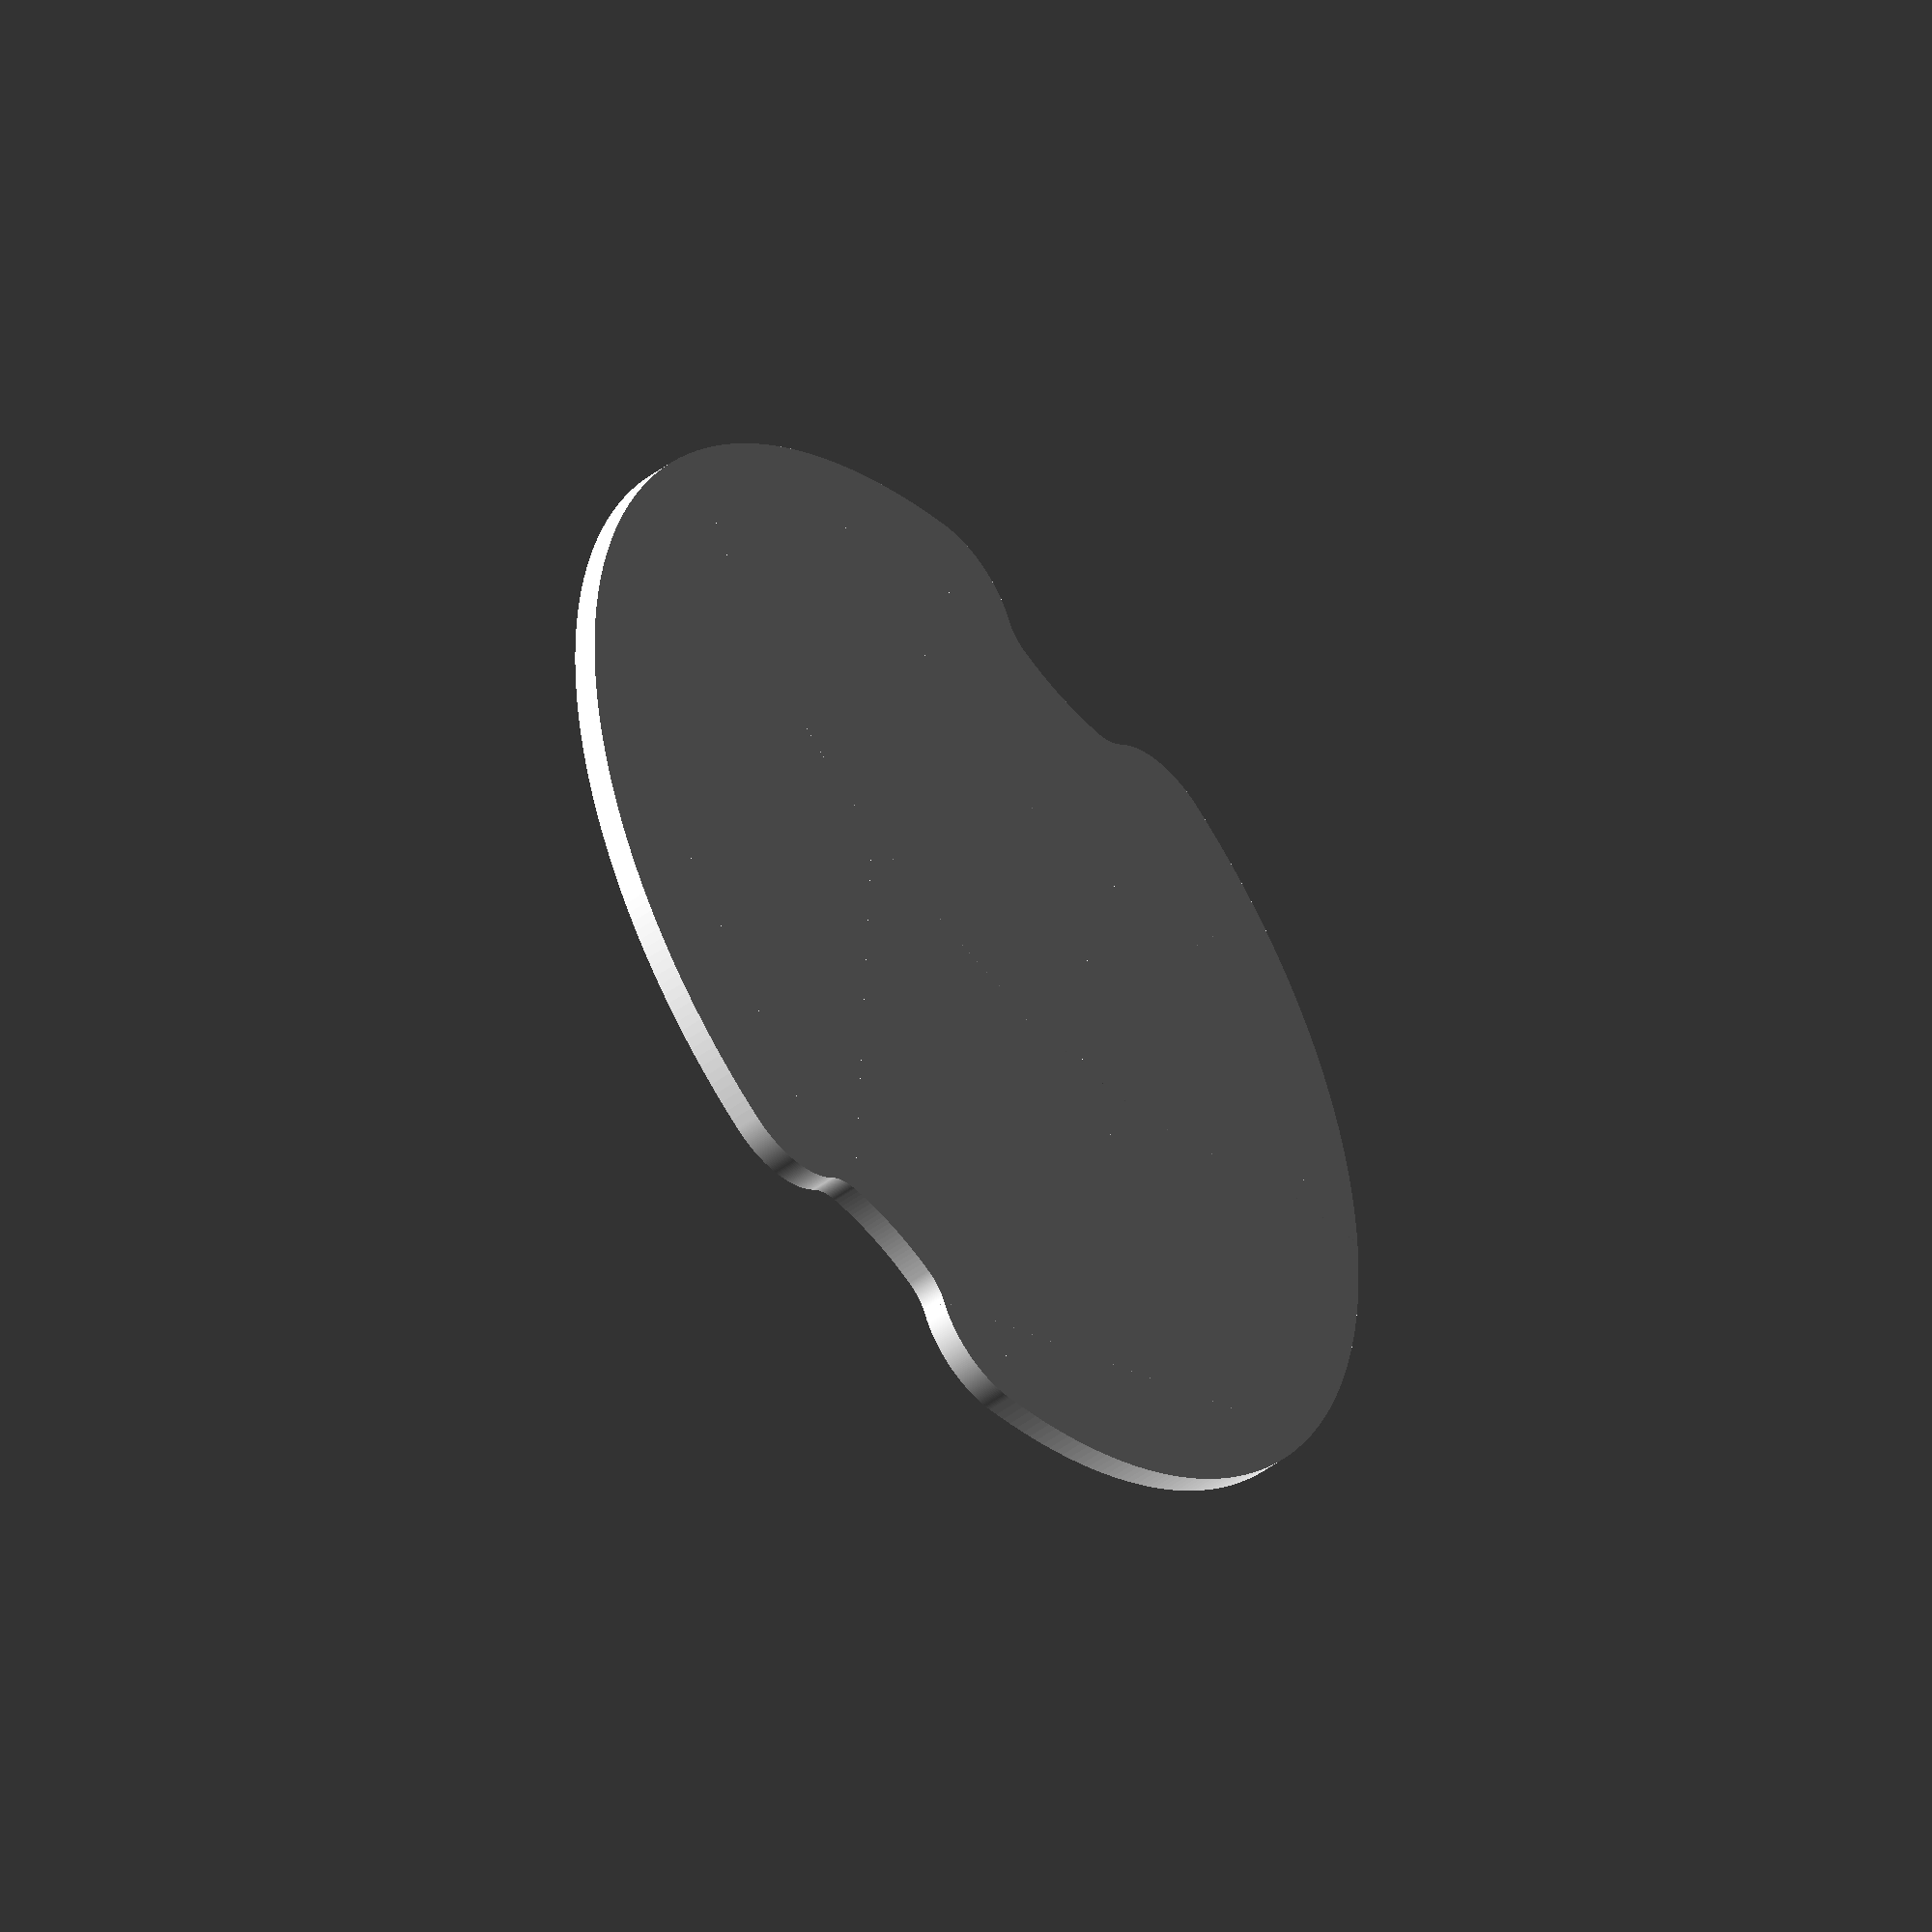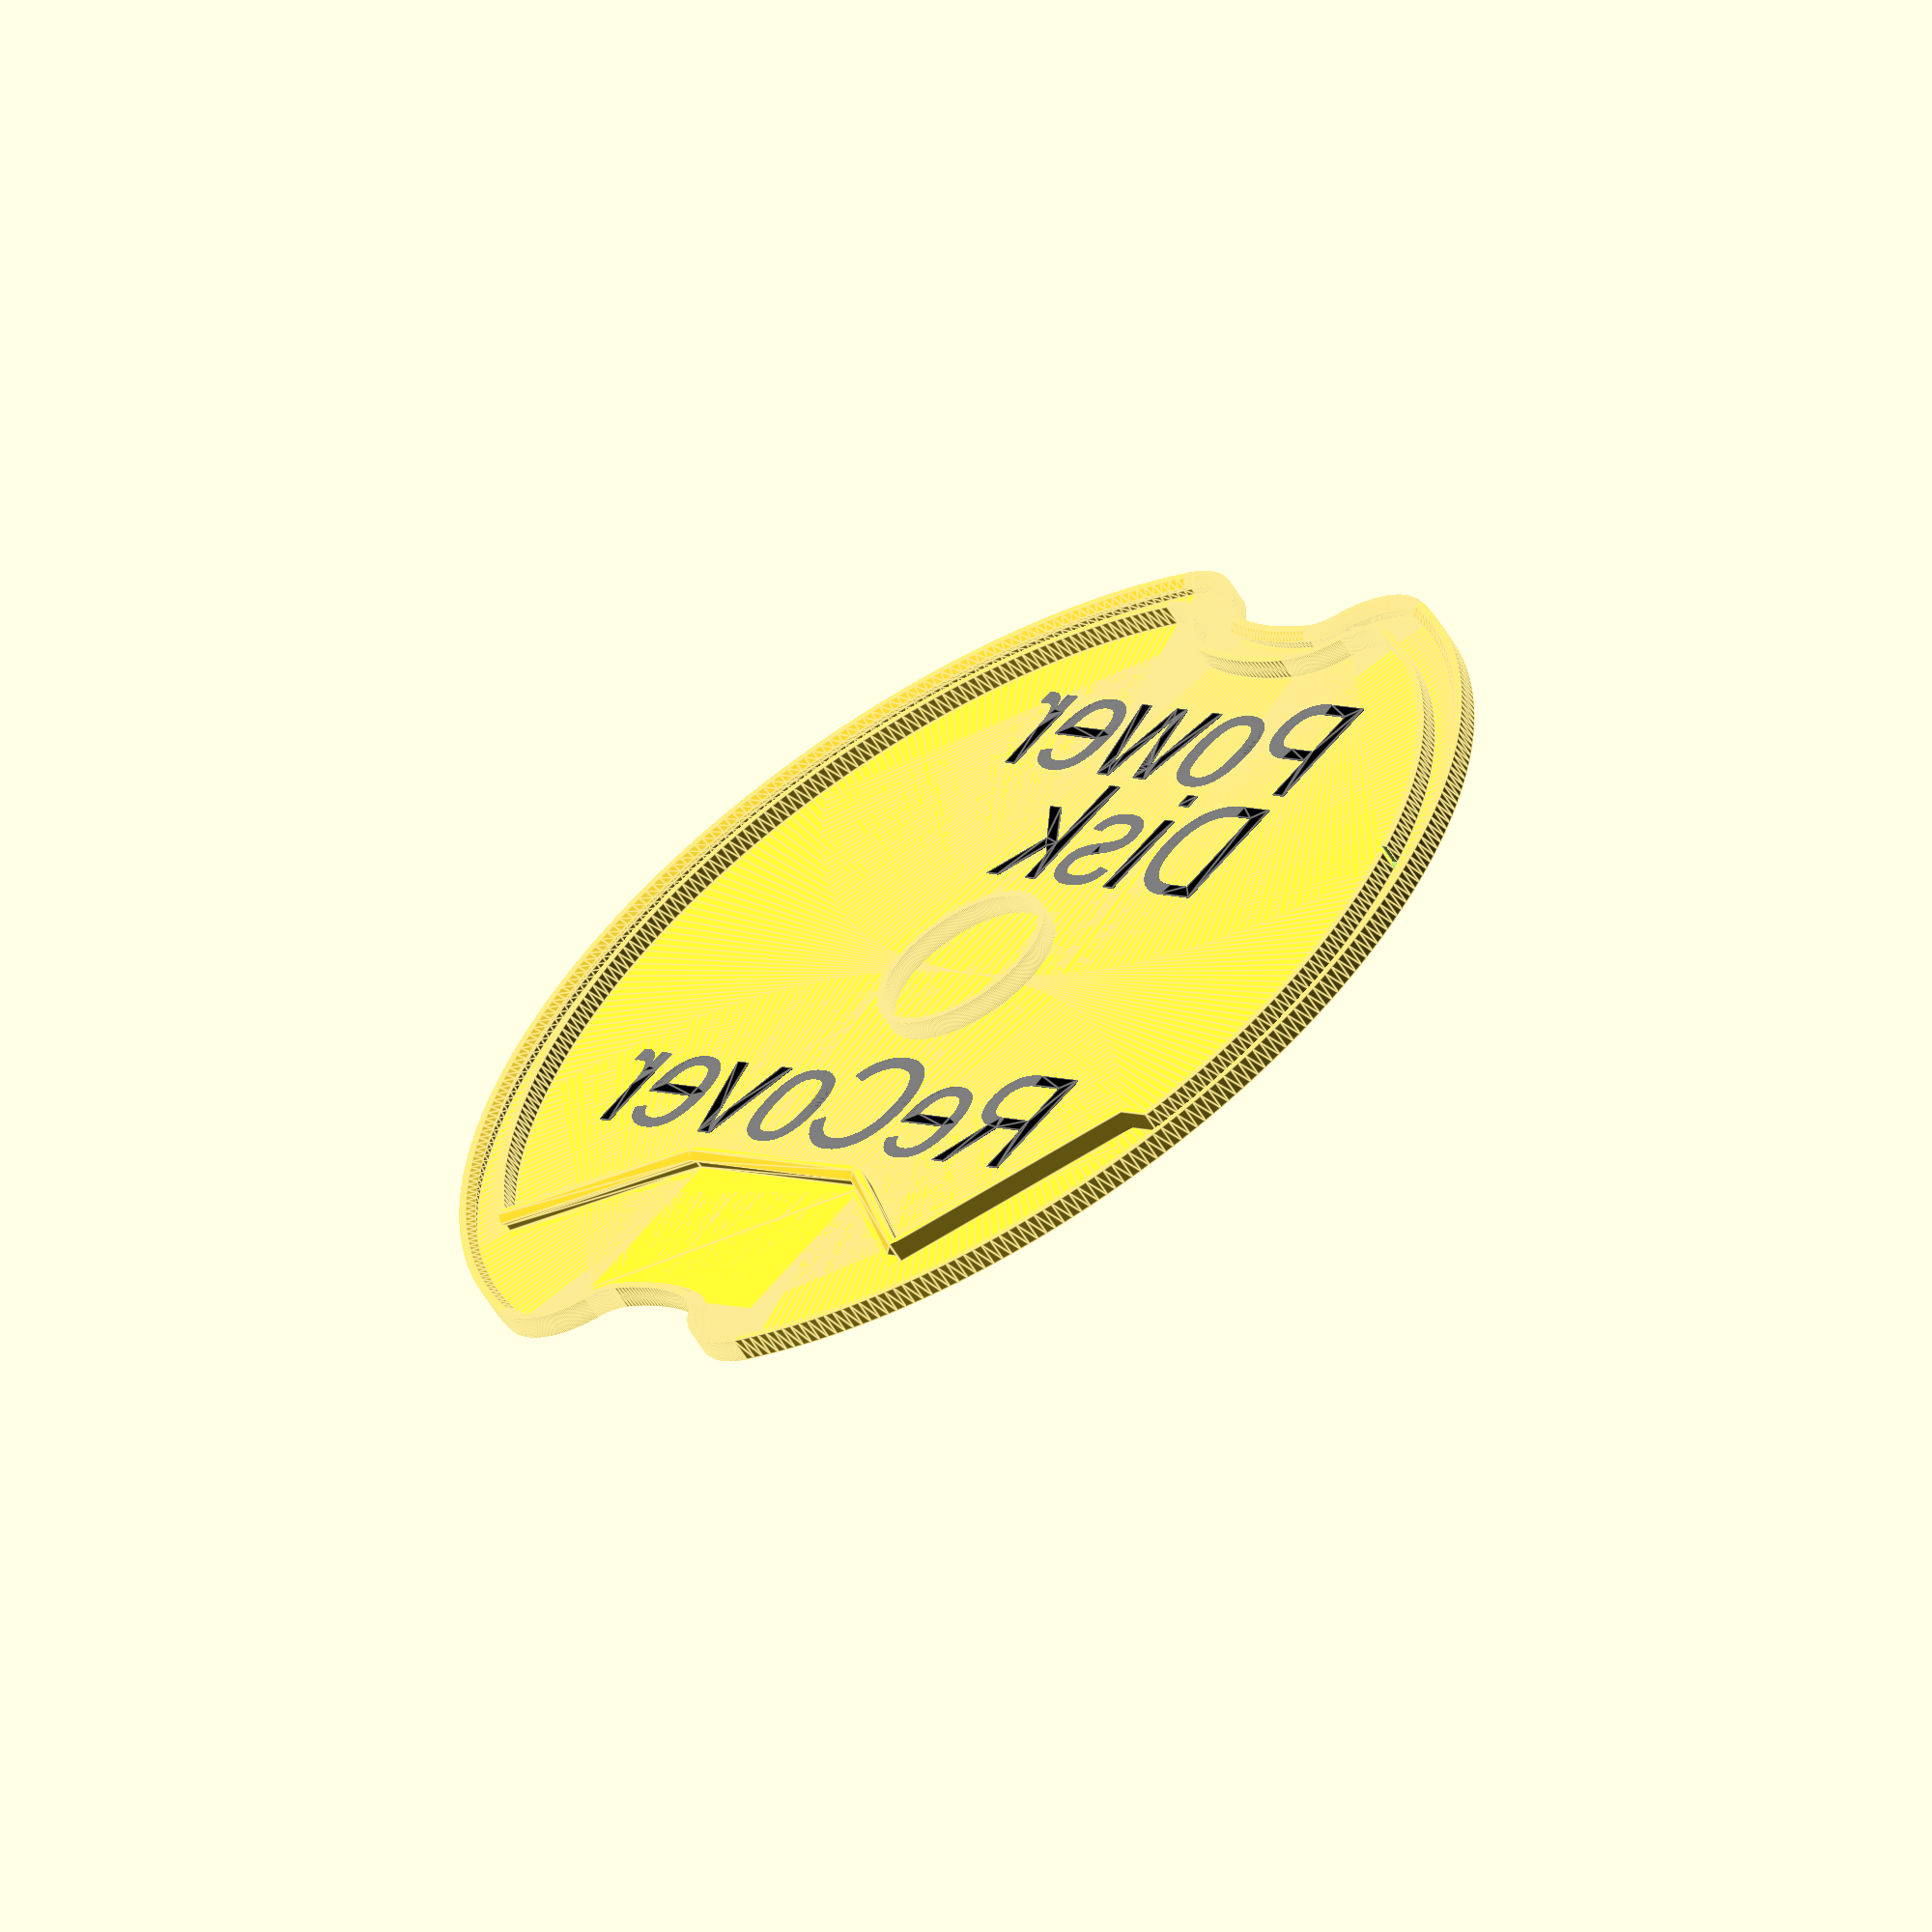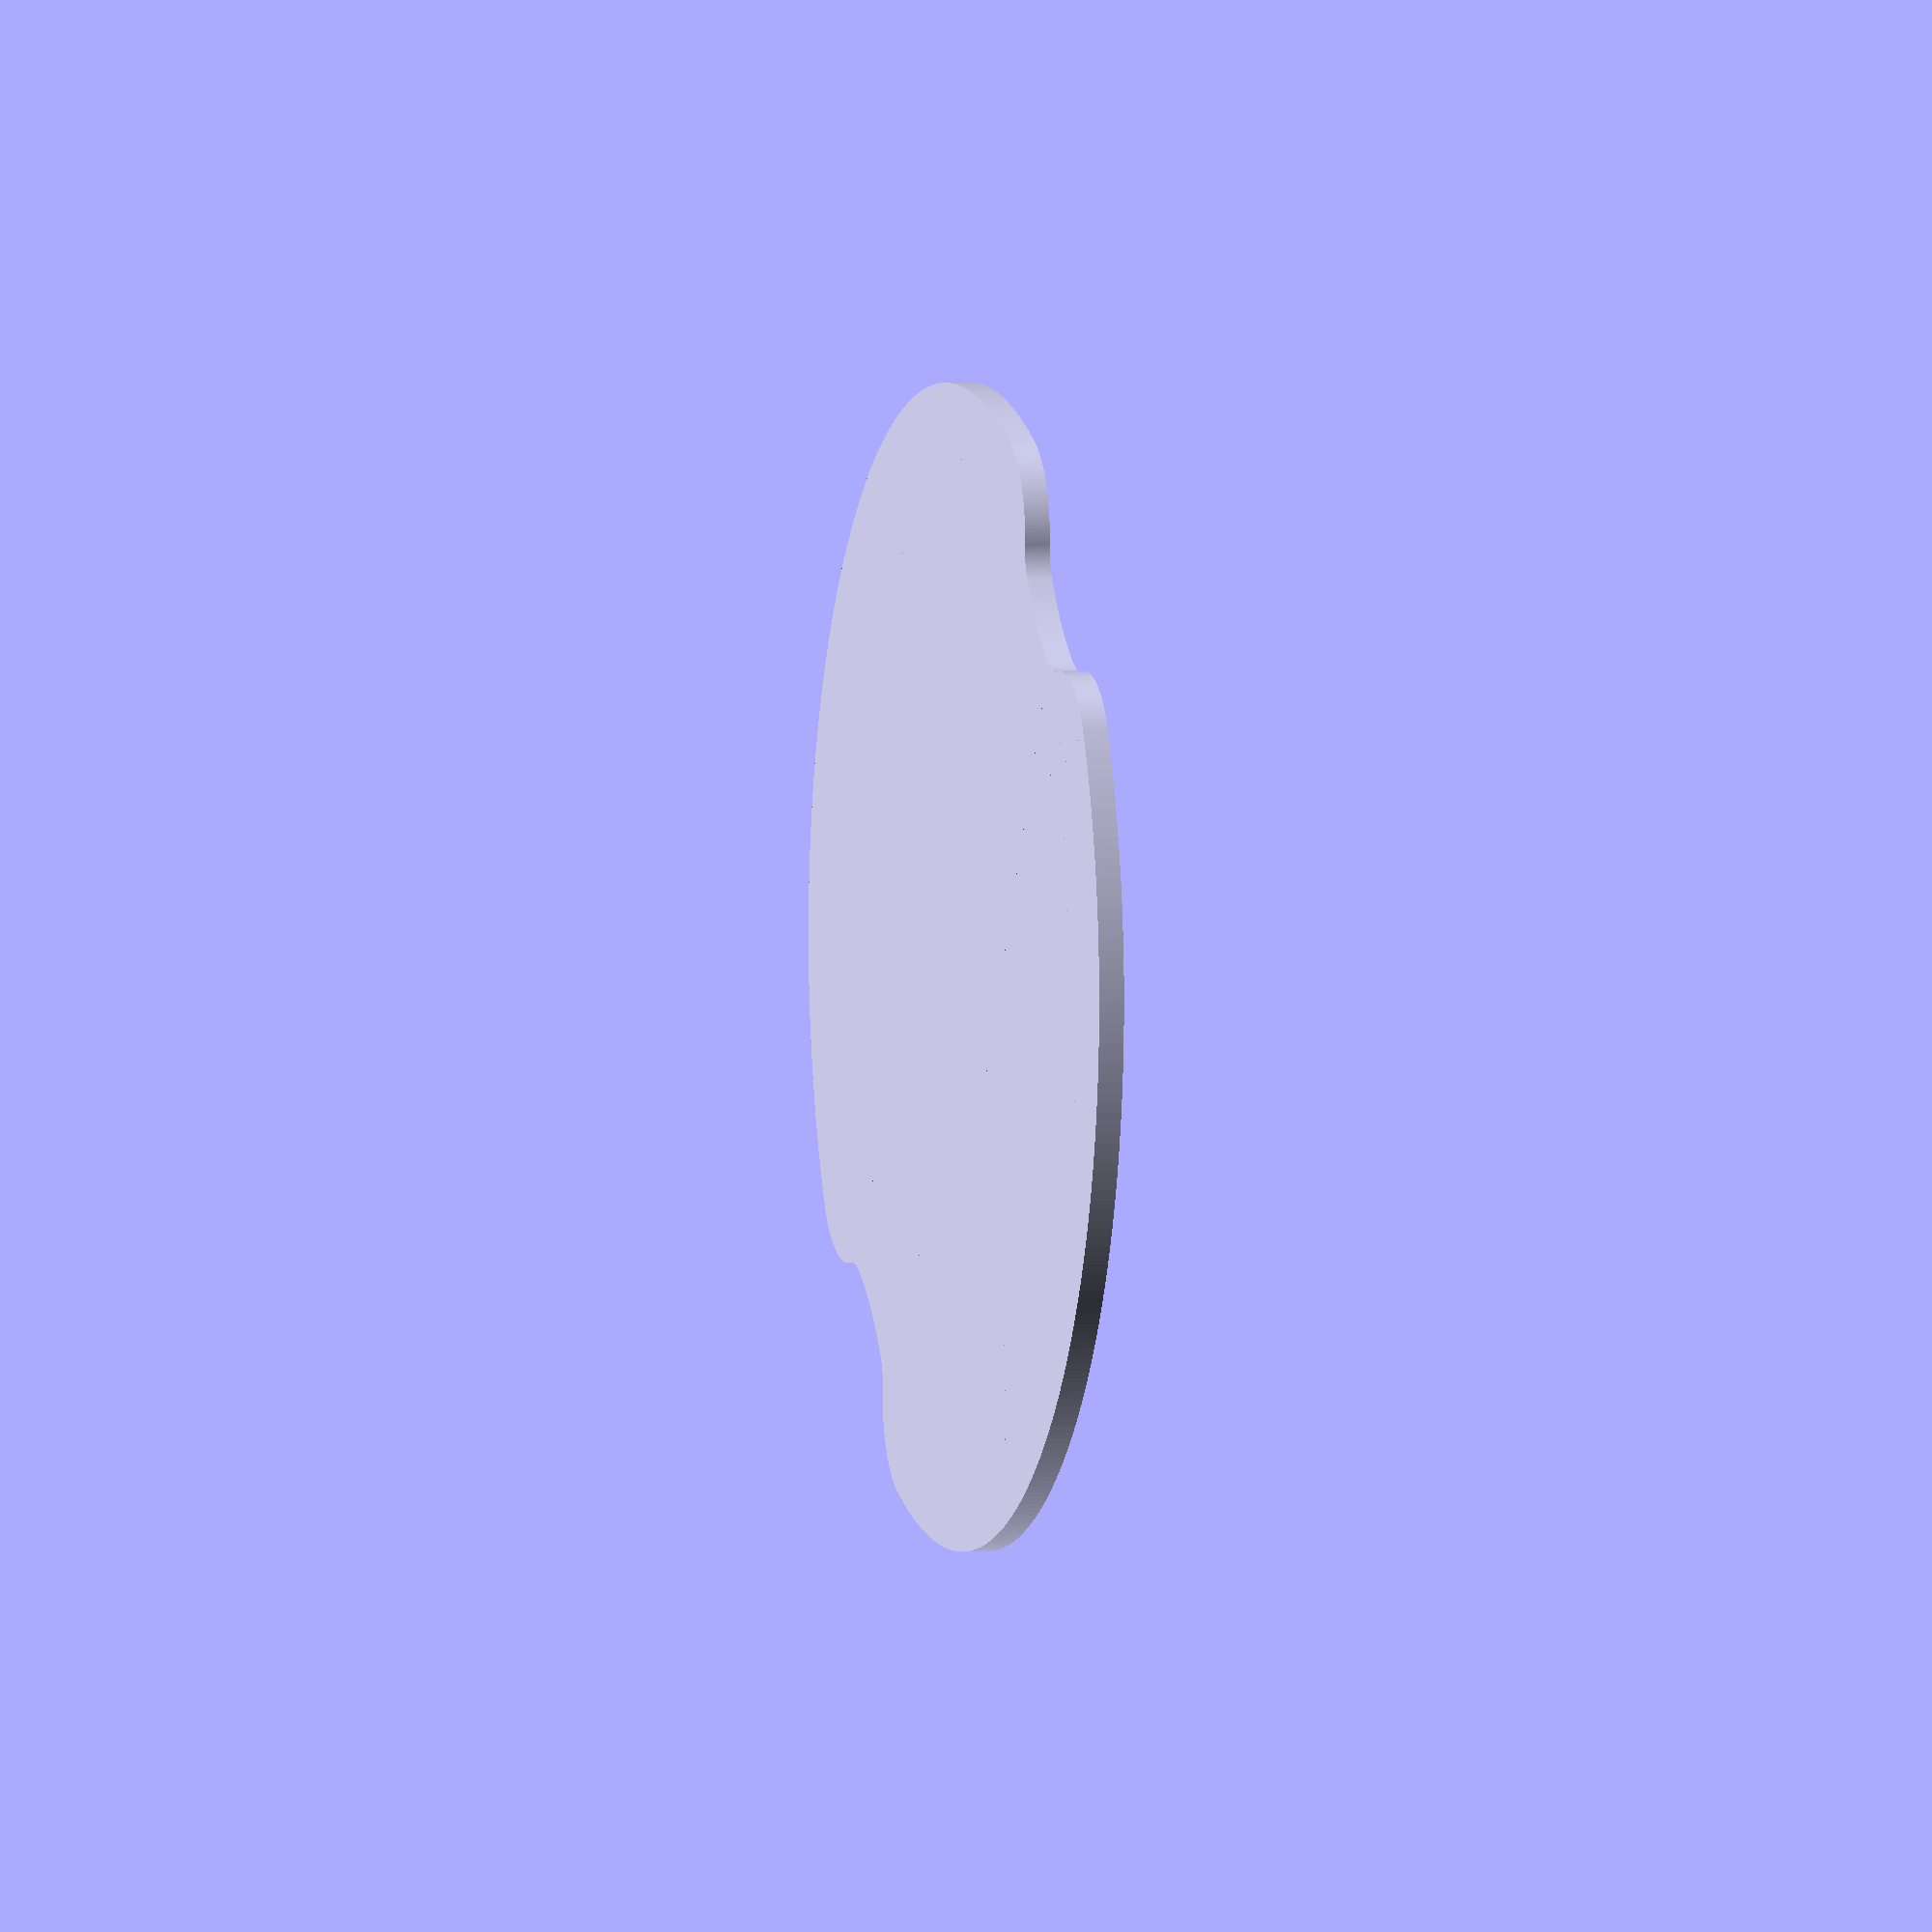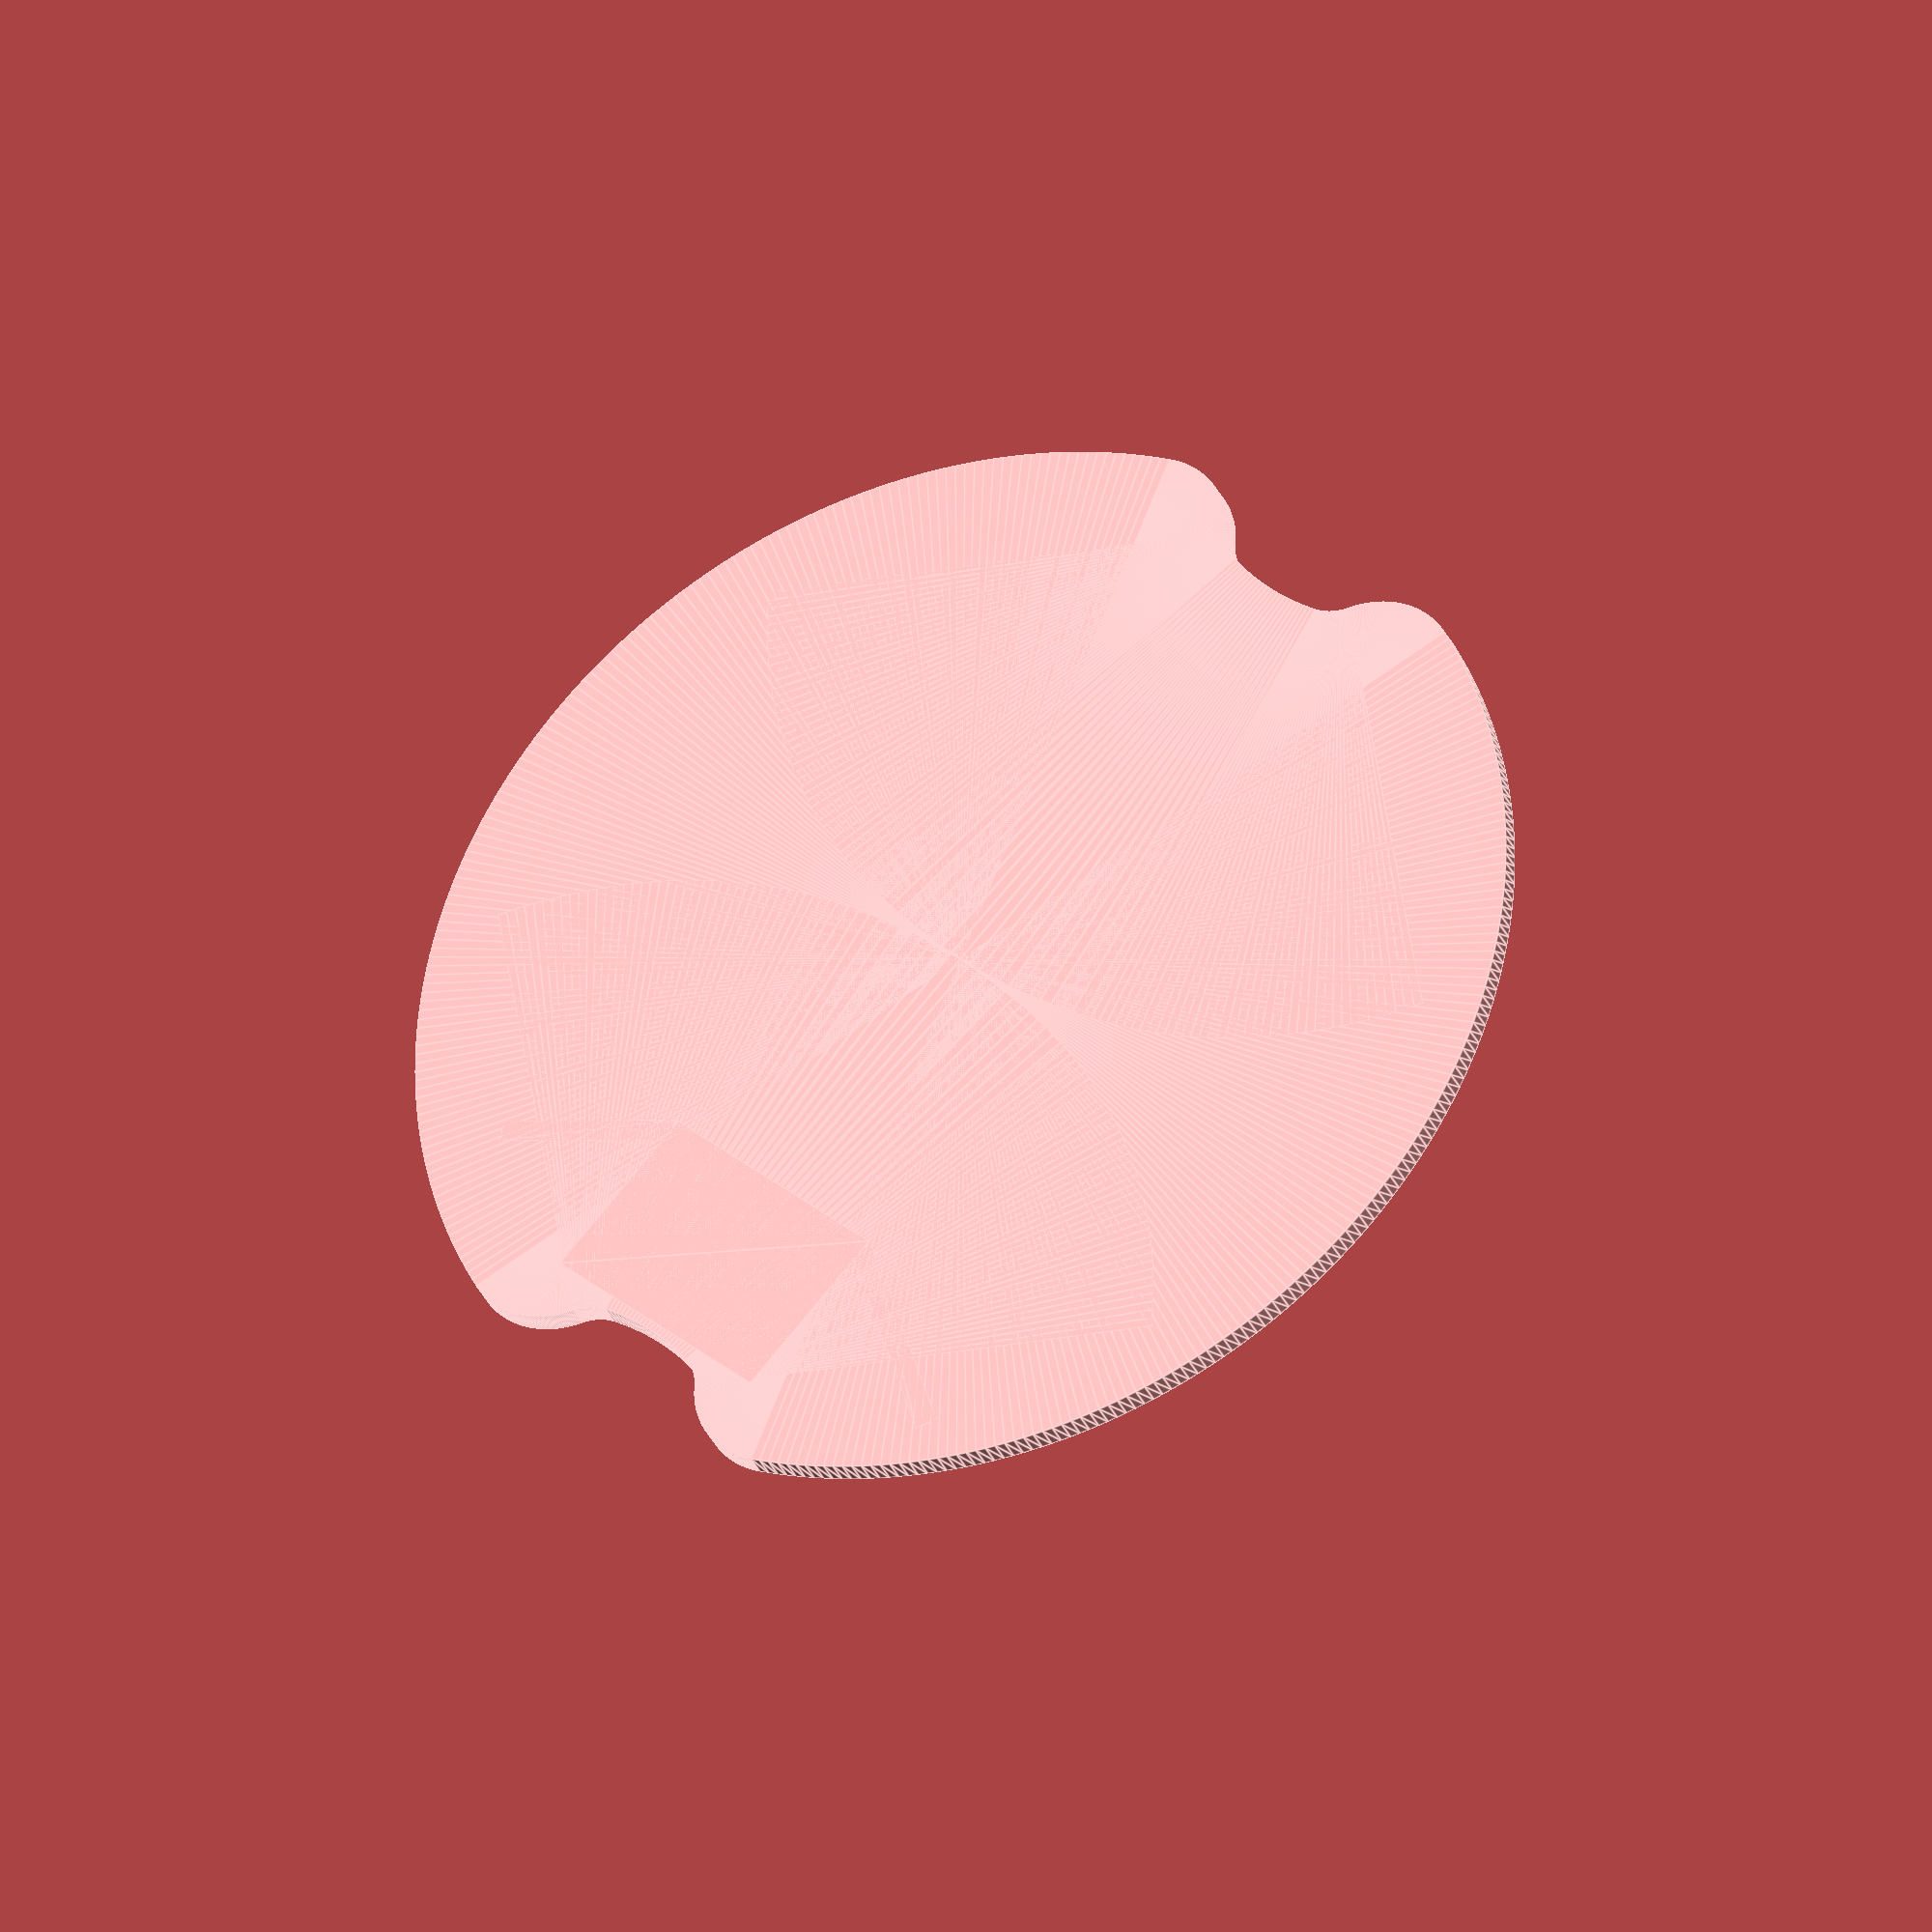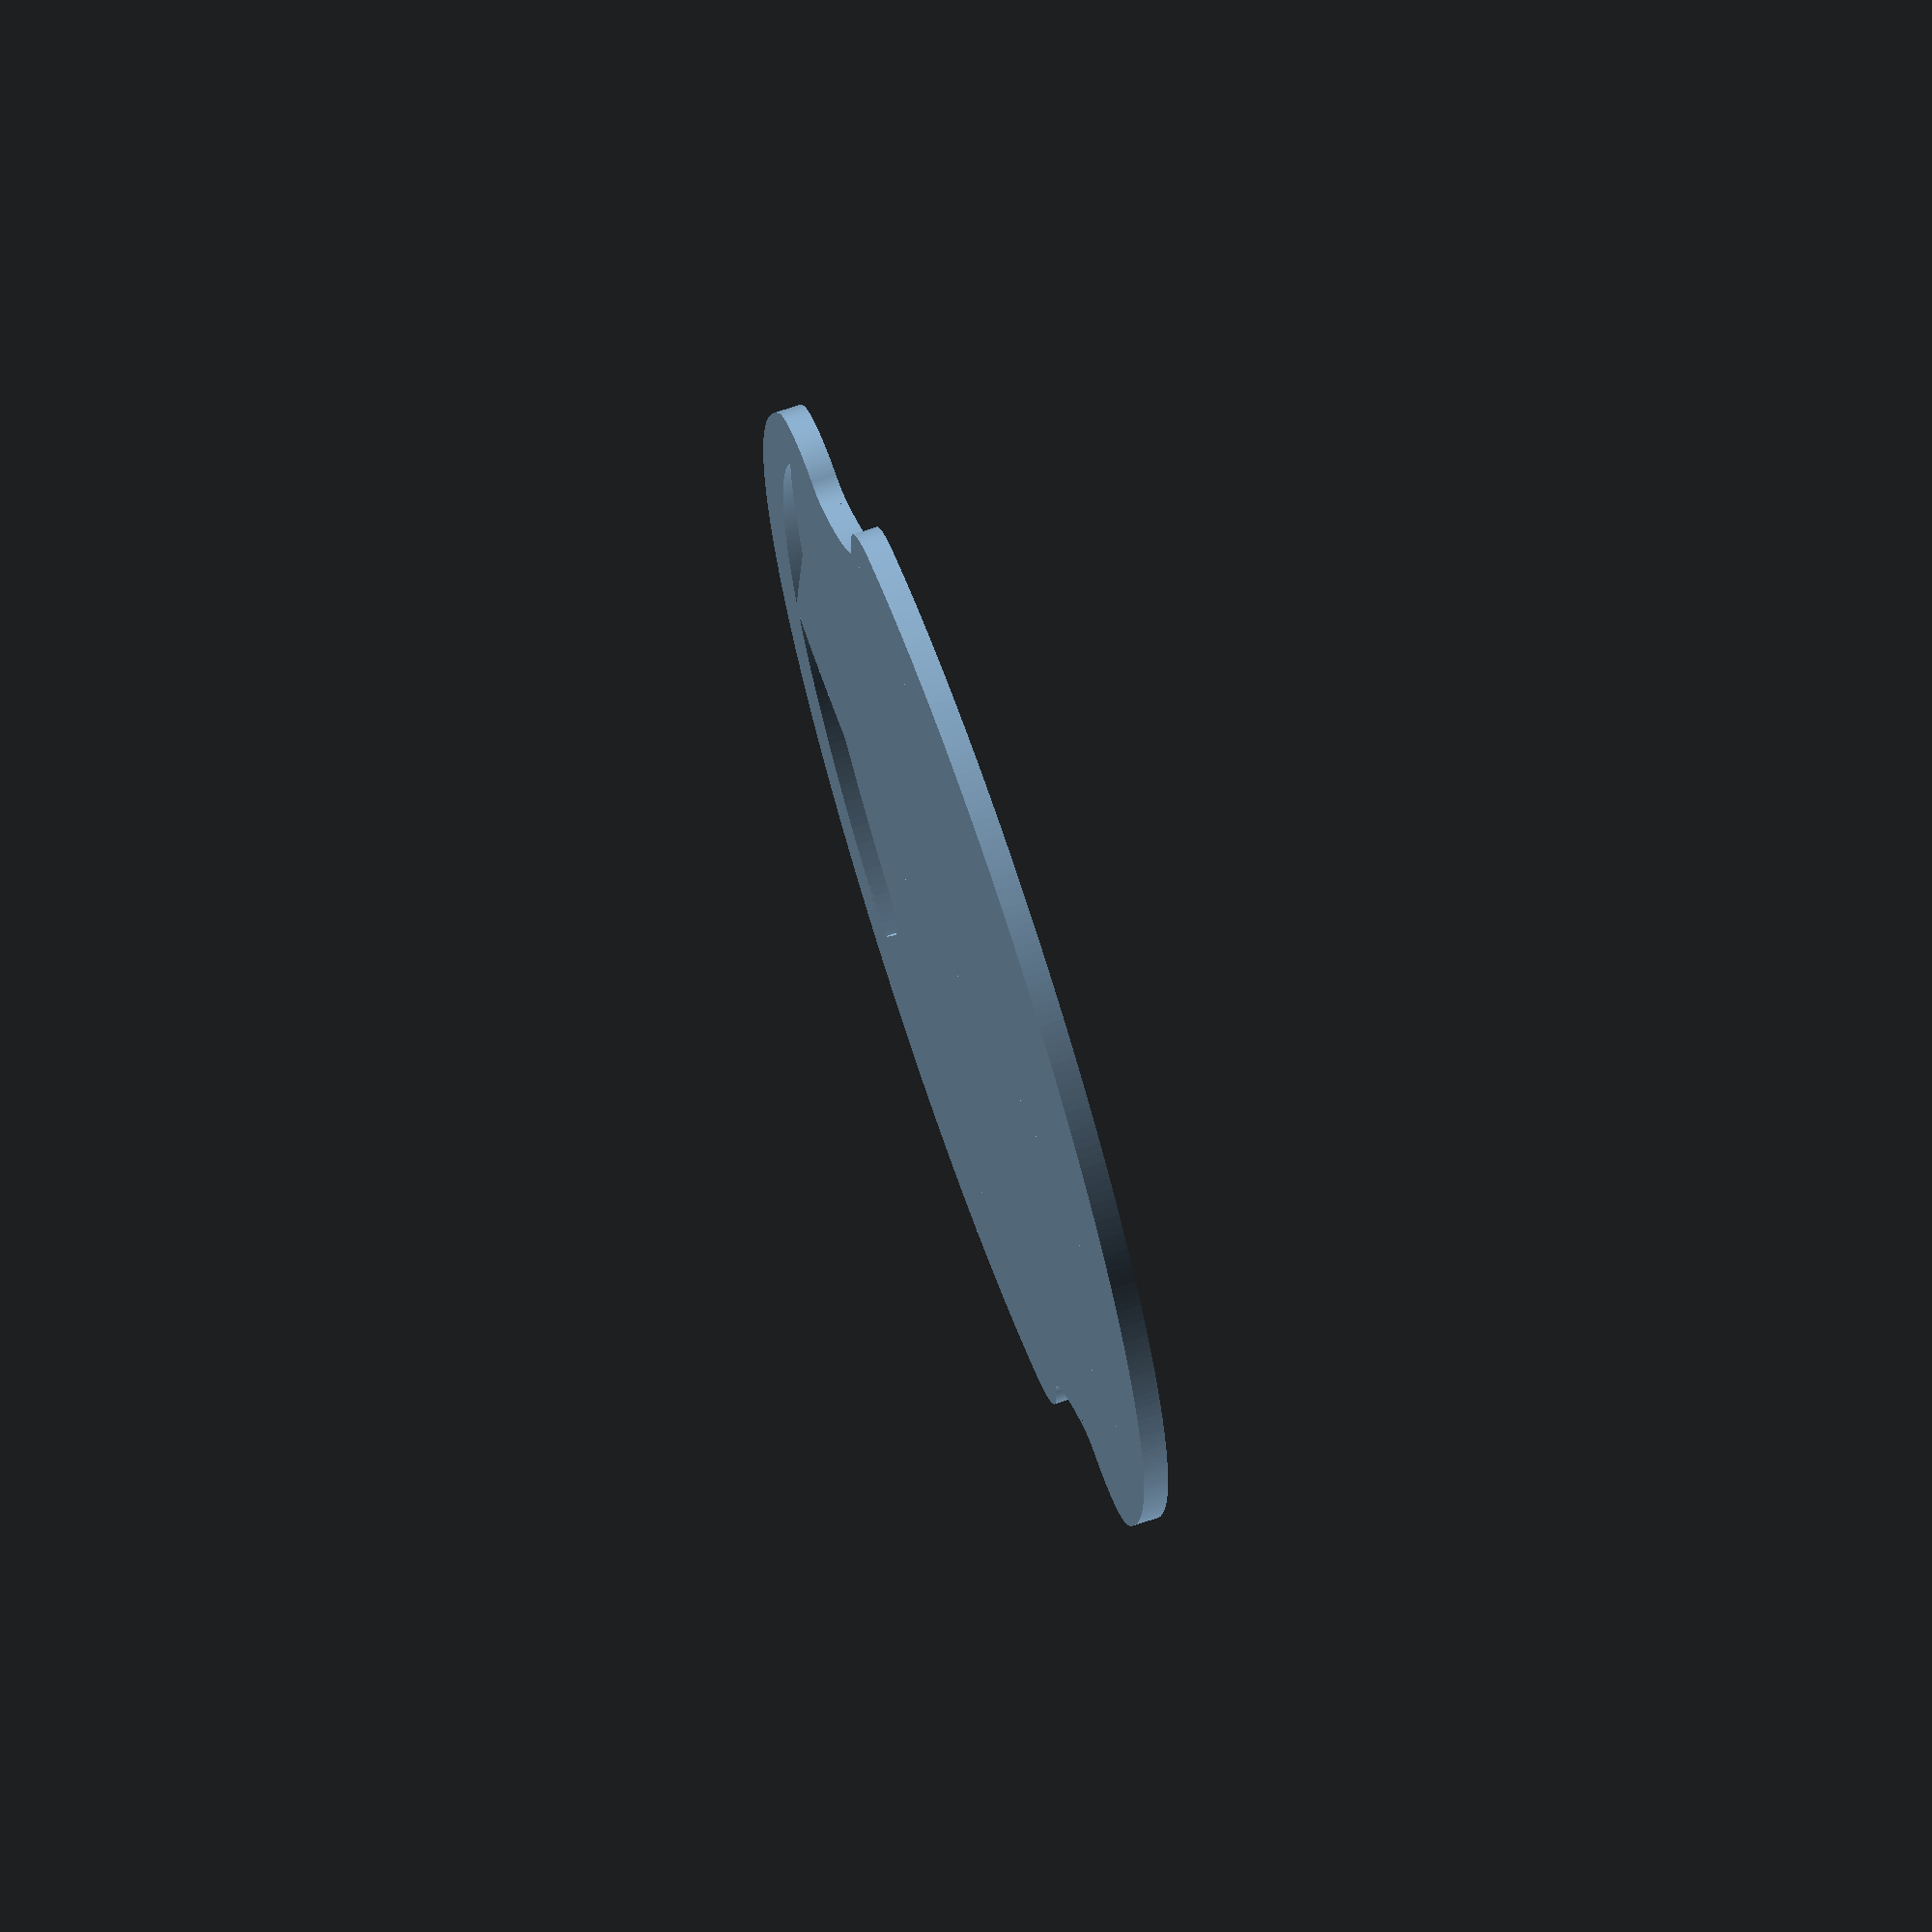
<openscad>
// minimum angle for a fragment
$fa=1;
// minimum size of a fragment
$fs=0.2;

eps=1/128;

function solve(f, s, l=eps^2) =
    f(s) < l ? s : solve(f, s-f(s)*eps/(f(s+eps)-f(s)),l);

// tickness of cover base
base = 0.4; // [0.1:0.1:2]
// extrusion height of font
fontext = 0.4; // [0:0.1:2]
// tickness of lid
lid = 1;
// width of rim
rim = 4.7;
// thickness of walls
th = 1;
// size of clip
clip = 2;
// diameter of disk
d = 153;
d1 = 24;
r1 = 20;
d2 = 16;
r2 = -52;
d4 = 128.5;
// tolerance
tol = 0.1; // [0:0.05:0.5]
c1 = [(d-d1)/2*cos(r1)+(d2+d1)/2*cos(r2),
      (d-d1)/2*sin(r1)+(d2+d1)/2*sin(r2)];
function c2(d3) = [(d4+d3)/2, 0];
function c3(d3) = c2(d3)-c1;
function r3(d3) = let(c3=c3(d3)) atan(c3.y/c3.x);
delta = function(d3)
    c2(d3).x-cos(r3(d3))*(d3/2) - (c1.x-cos(r3(d3))*(d2/2));
d3 = solve(delta, 50);

module profile(r, x=0, c=true)
    mirror([r>=0?0:1, 0]) translate([r, 0]) polygon([
        [th+tol, -base],
        [r>0?-r:-x, -base],
        [r>0?-r:-x, 0],
        [-th-rim-tol, 0],
        [-th-rim-tol, c?(lid+clip):0],
        [-rim-tol, c?(lid+clip):0],
        [-rim-tol, 0],
        [tol, 0],
        [tol, lid],
        [max(-clip/2, -r*sign(r))+tol, lid+clip/2],
        [tol, lid+clip],
        [th+tol, lid+clip],
    ]);

module linprofile(l, r=0, x=0, c=true)
    rotate([90, 0, 180]) linear_extrude(l+2*eps)
        profile(r, x, c);

module rotprofile(s, e, r, x=0, c=true)
    let(a=e-s, fix=a>0?eps:-eps) rotate(s-fix)
        rotate_extrude(angle=a+2*fix) profile(r, x, c);

if(1) rotate(-90) {
    difference() {
        rotprofile(r1+50.5, 180-r1, d/2);
        translate([-28.8, 64.5, eps])
            cube([th+2*tol, 2, lid+clip]);
    }
    rotprofile(r1, r1+50.5, d/2, c=false);
    rotprofile(-180+r1, -r1-19.2, d/2);
    rotprofile(-r1-19.2, -r1, d/2, c=false);
    for(i=[-1,1]) rotate(i*r1) translate([(d-d1)/2, 0])
        rotprofile(0, i*(r2-r1), d1/2, c=false);
    for(i=[-1,1]) rotate(180+i*r1) translate([(d-d1)/2, 0])
        rotprofile(0, i*(r2-r1), d1/2);
    for(i=[-1,1]) rotate(i*r1) translate([(d-d1)/2, 0])
        rotate(i*(r2-r1)) translate([(d1+d2)/2, 0])
            rotprofile(i*180, i*(180+r3(d3)-r2), -d2/2, d4/2,
                       c=false);
    for(i=[-1,1]) rotate(180+i*r1) translate([(d-d1)/2, 0])
        rotate(i*(r2-r1)) translate([(d1+d2)/2, 0])
            rotprofile(i*180, i*(180+r3(d3)-r2), -d2/2, d4/2);
    translate(c2(d3))
        rotprofile(180-r3(d3), 180+r3(d3), -d3/2, d4/2, c=false);
    rotate(180) translate(c2(d3))
        rotprofile(180-r3(d3), 180+r3(d3), -d3/2, d4/2);
    translate([d4/2, -37/2, 0]) linprofile(37, 24, c=false);
    for(i=[-1,1]) translate([d4/2-24, i*37/2, 0])
        rotprofile(180, 180-i*30, 0, c=false);
    for(i=[0,1]) mirror([0, i, 0]) translate([d4/2, 37/2, 0])
        translate([-24, 0, 0]) rotate([0, 0, -30])
            translate([2, 0, 0]) linprofile(24.9+i*6, 2, c=false);
    rotate(180+52.7) translate([12.7-d/2, -19, -eps])
        cube([th, 36.5, lid+clip+eps]);
    translate([22.95, 61.49, -eps]) cube([th, 6.1, lid+clip+eps]);
    translate([0, 0, -eps]) linear_extrude(lid+clip+eps)
        difference() {
            circle(d=23.7+2*th+2*tol);
            circle(d=23.7+2*tol);
        }
    color("black") linear_extrude(fontext, center=true)
        mirror([0, 1, 0]) rotate(90) {
            translate([-32, 38]) text("Power", 18);
            translate([-32, 18]) text("Disk", 18);
            translate([4, -34])
                text("ReCover", 18, halign="center");
        }
    }
else
    profile(10);

</openscad>
<views>
elev=45.3 azim=164.9 roll=130.8 proj=o view=solid
elev=239.2 azim=226.9 roll=149.0 proj=o view=edges
elev=356.5 azim=137.3 roll=255.6 proj=o view=solid
elev=212.2 azim=137.4 roll=338.9 proj=o view=edges
elev=289.9 azim=46.5 roll=251.0 proj=o view=solid
</views>
